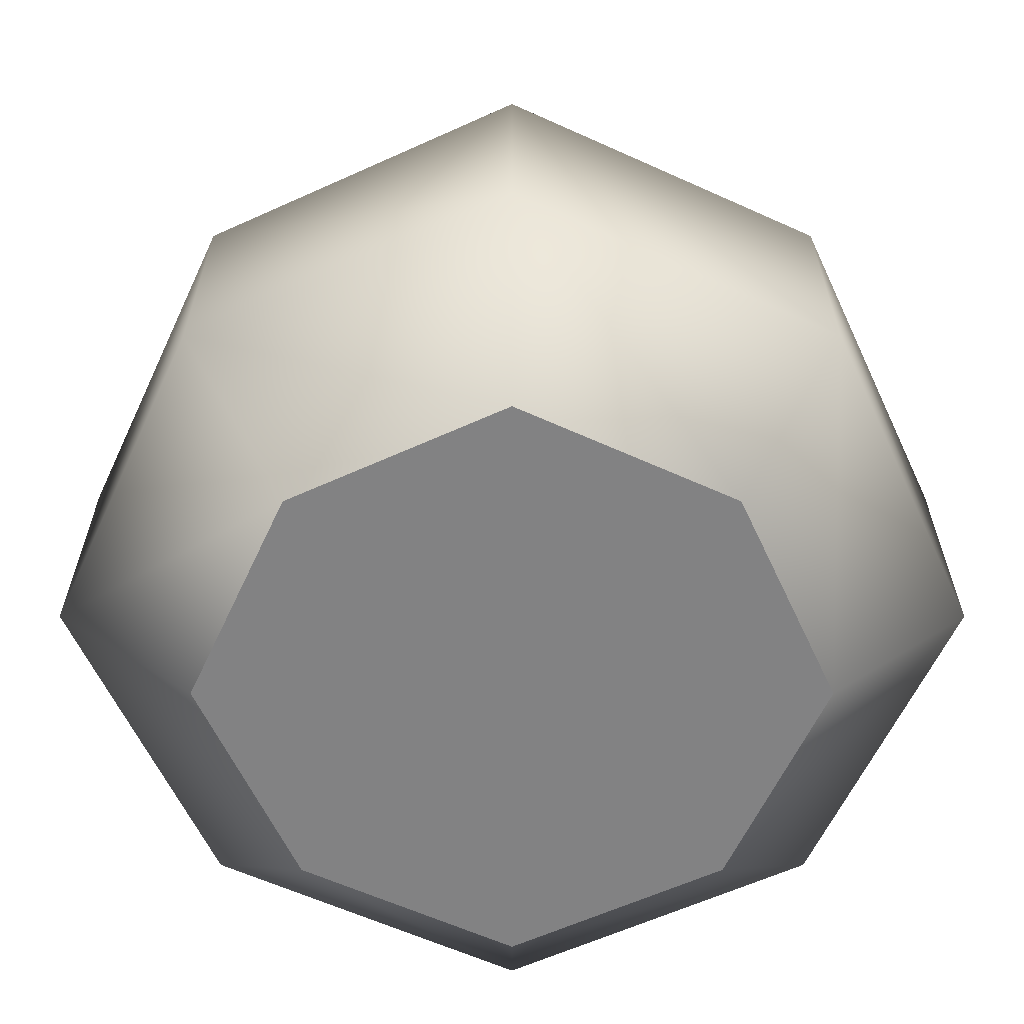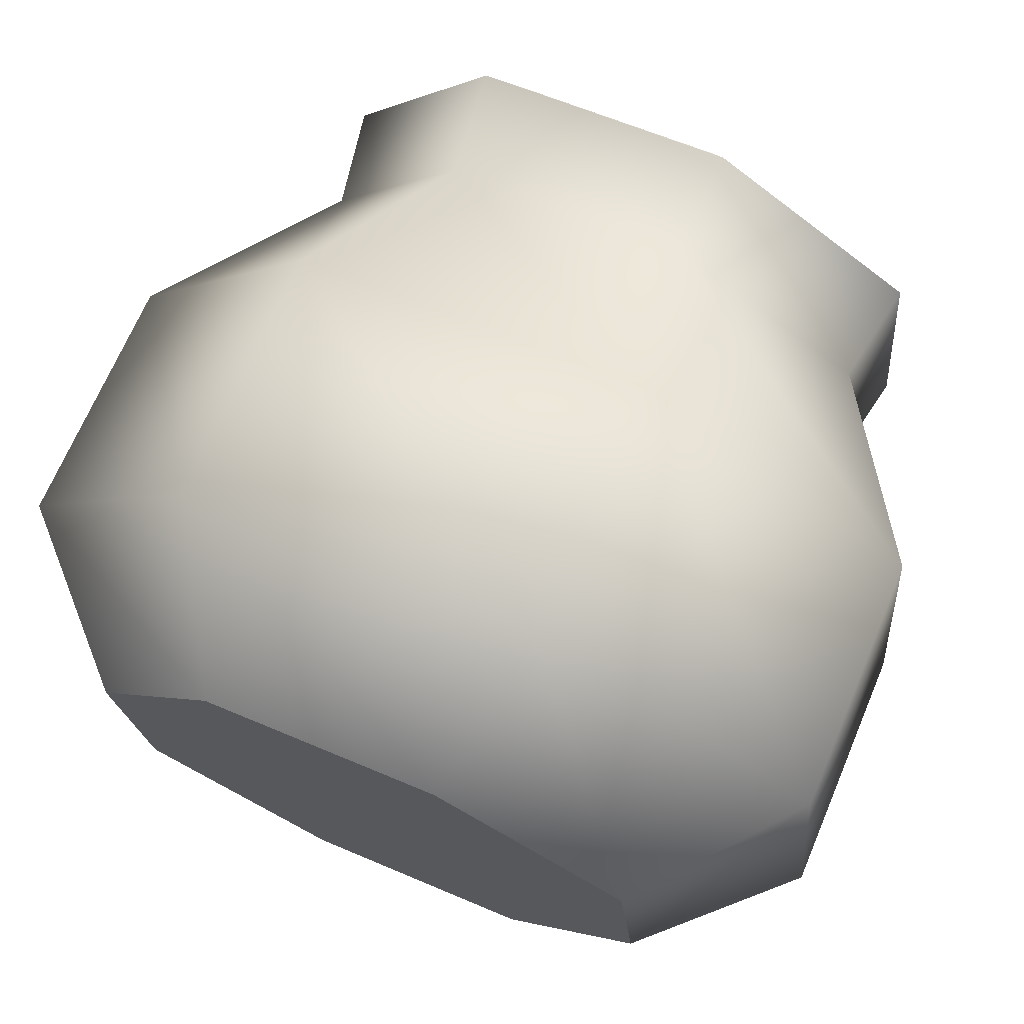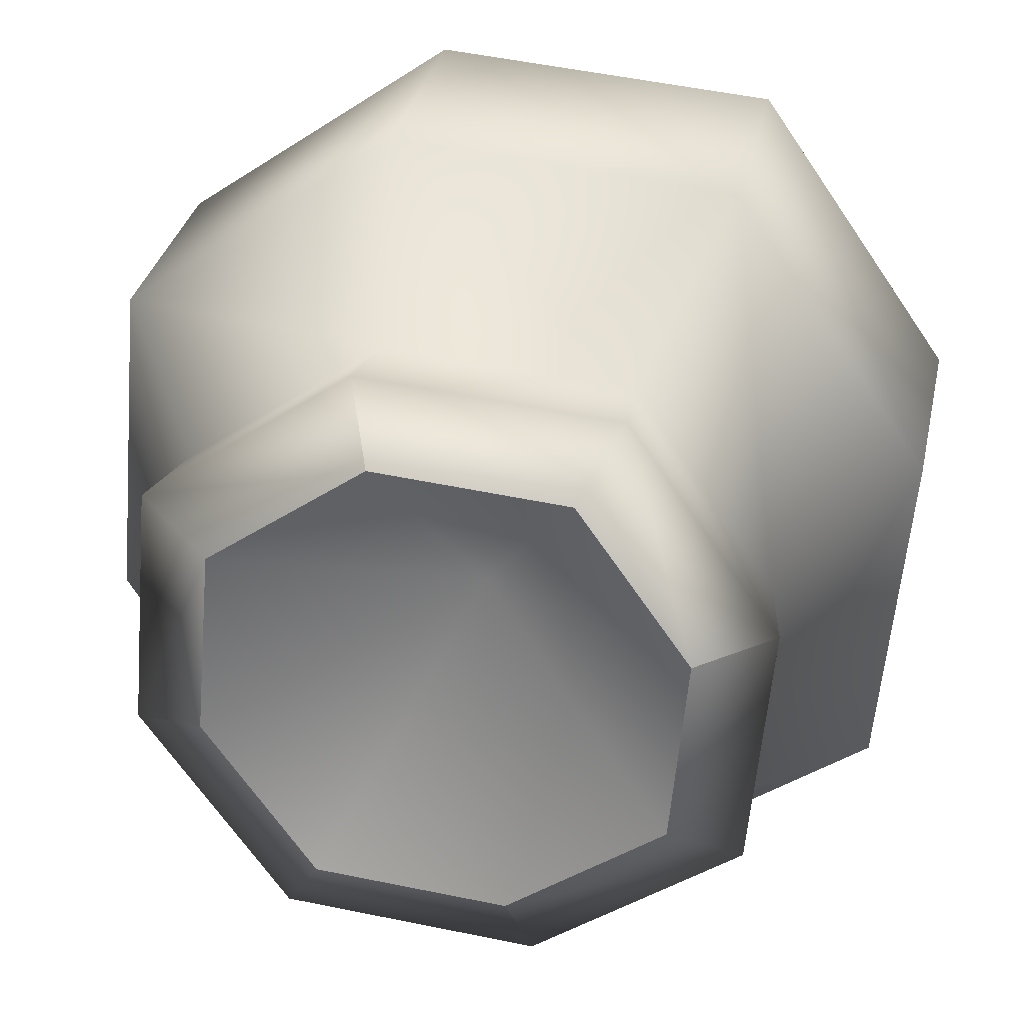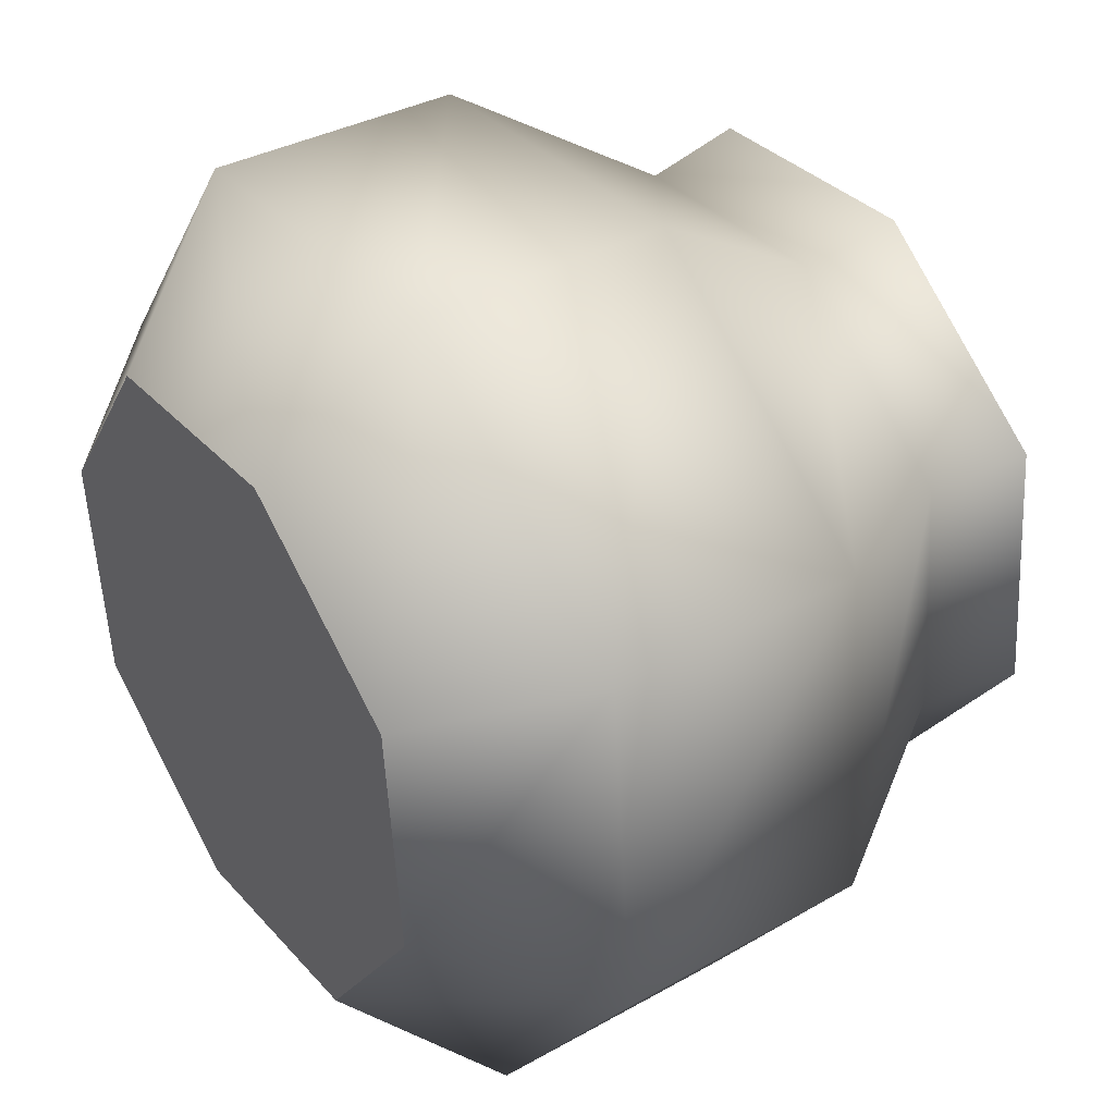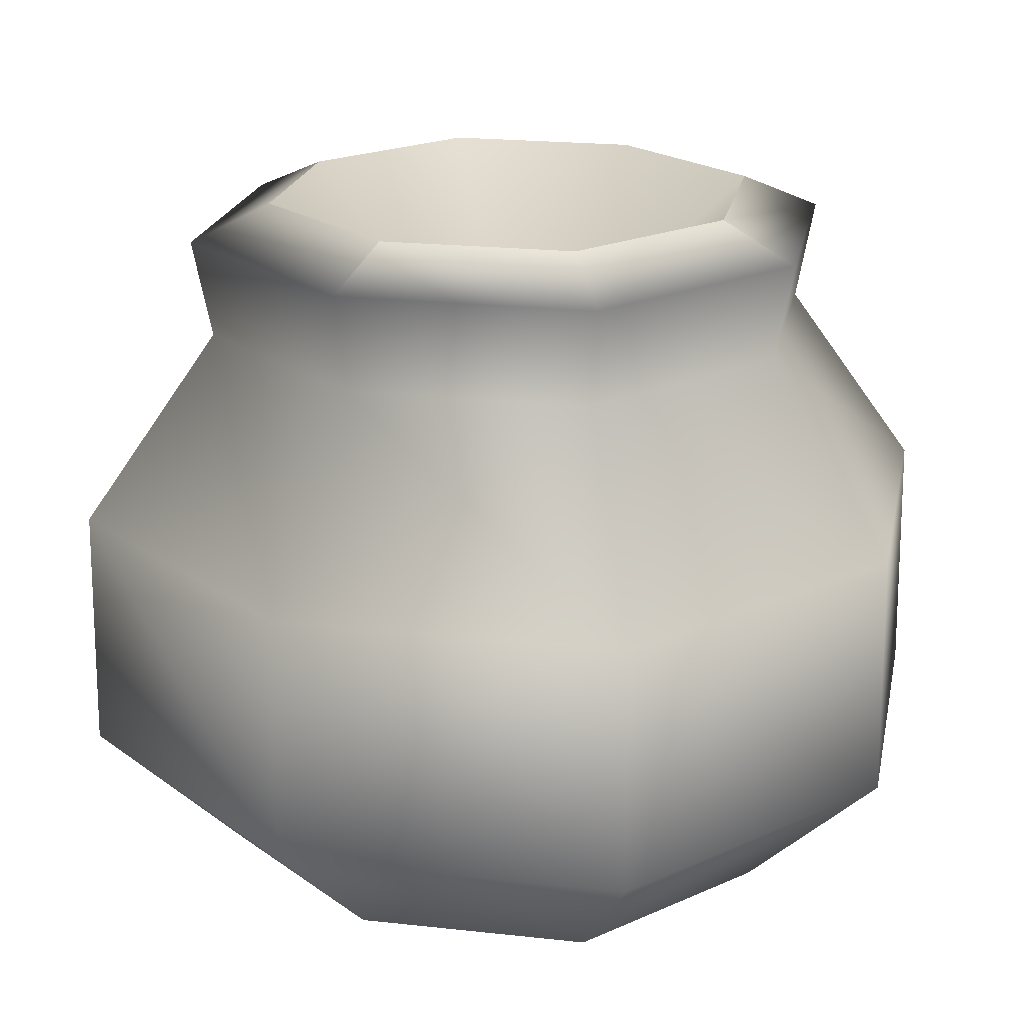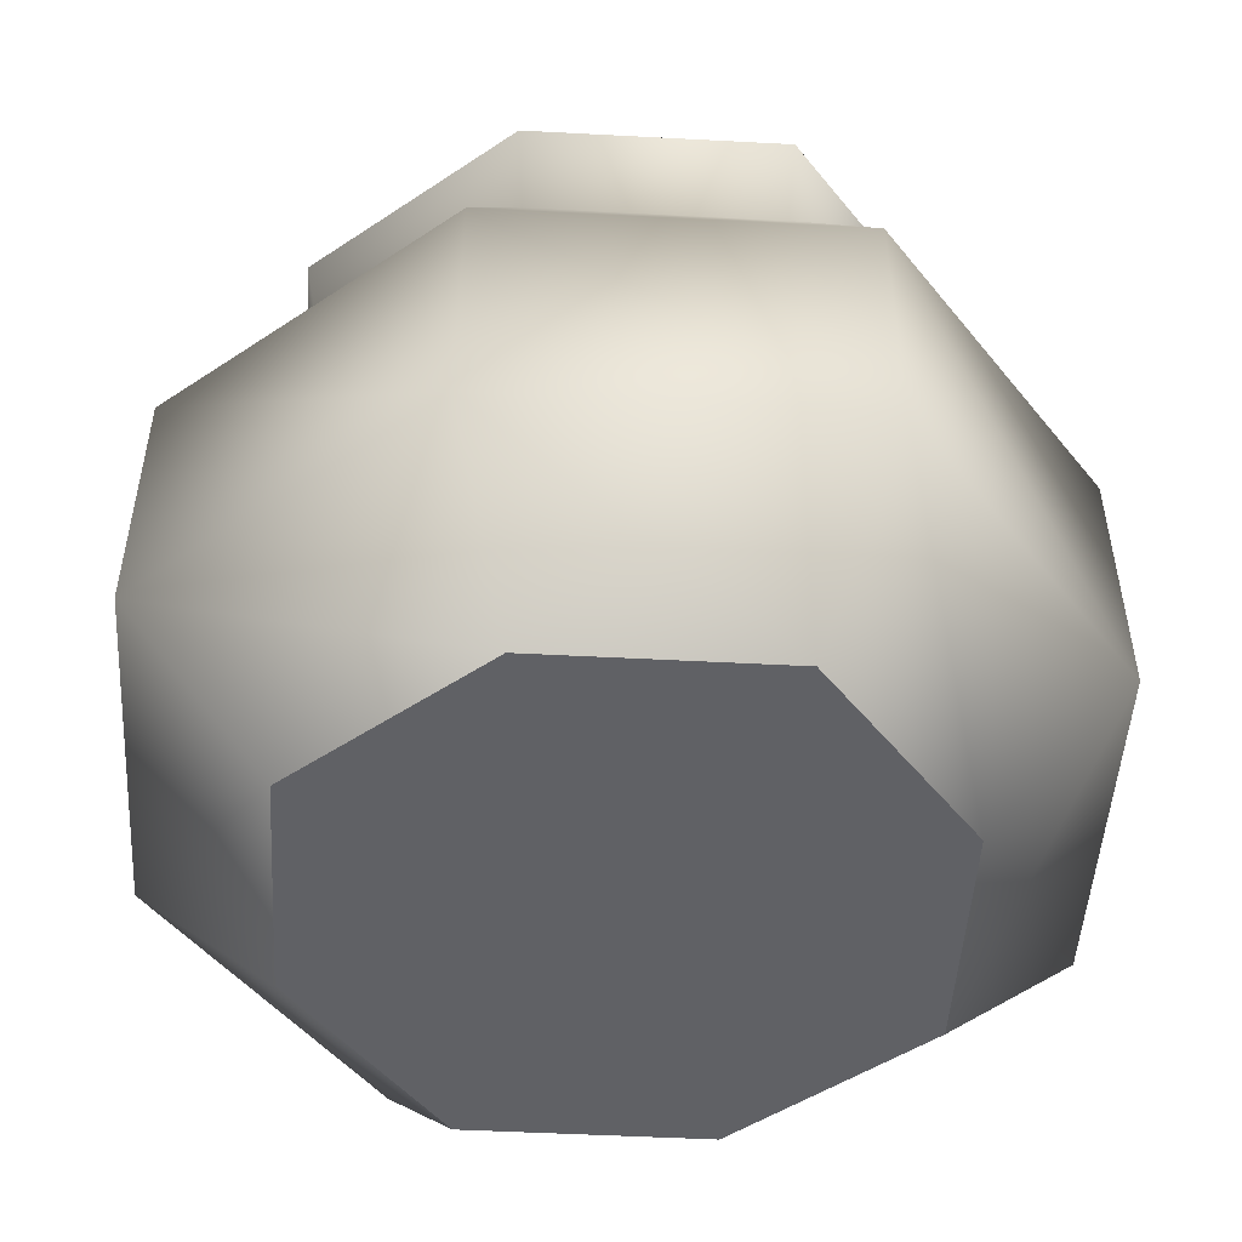
<metadata>
{"format":"obj","ext":"obj","renderer":"f3d","projection":"perspective","resolution":1024,"background":"white","views":[{"elev":-60.8,"azim":150.0,"up":"+Y"},{"elev":72.6,"azim":23.4,"up":"+Z"},{"elev":29.8,"azim":-168.9,"up":"+Z"},{"elev":38.9,"azim":55.6,"up":"+Z"},{"elev":21.0,"azim":-43.7,"up":"+Y"},{"elev":-48.4,"azim":31.7,"up":"+Y"}]}
</metadata>
<code>
o model_2639
v -0.4031 0.1334 0.108
v -0.2725 0 0.07302
v -0.146 0 0.253
v -0.216 0.1334 0.3741
v 0.07302 0 0.2725
v 0.108 0.1334 0.4031
v 0.253 0 0.146
v 0.3741 0.1334 0.216
v 0.2725 0 -0.07302
v 0.4031 0.1334 -0.108
v 0.253 0 0.146
v 0.07302 0 0.2725
v -0.2725 0 0.07302
v -0.146 0 0.253
v -0.253 0 -0.146
v -0.07302 0 -0.2725
v 0.2725 0 -0.07302
v 0.146 0 -0.253
v 0.2233 0.6761 -0.05984
v 0.1197 0.6761 -0.2073
v 0 0.4669 0
v -0.05983 0.6761 -0.2233
v -0.2073 0.6761 -0.1197
v -0.2233 0.6761 0.05984
v -0.1197 0.6761 0.2073
v 0.05983 0.6761 0.2233
v 0.2073 0.6761 0.1197
v 0.1071 0.3693 0.3998
v 0.3711 0.3693 0.2142
v -0.2142 0.3693 0.3711
v -0.3998 0.3693 0.1071
v 0.3998 0.3693 -0.1071
v 0.2582 0.5496 0.1491
v 0.2782 0.5496 -0.07454
v 0.07454 0.5496 0.2782
v -0.1491 0.5496 0.2582
v -0.2782 0.5496 0.07454
v 0.2737 0.6426 0.158
v 0.2949 0.6426 -0.07902
v 0.07902 0.6426 0.2949
v -0.158 0.6426 0.2737
v -0.2949 0.6426 0.07902
v 0.2073 0.6761 0.1197
v 0.2233 0.6761 -0.05984
v 0.05983 0.6761 0.2233
v -0.1197 0.6761 0.2073
v 0.05983 0.6761 0.2233
v -0.2233 0.6761 0.05984
v 0.4031 0.1334 -0.108
v 0.2725 0 -0.07302
v 0.146 0 -0.253
v 0.216 0.1334 -0.3741
v -0.07302 0 -0.2725
v -0.108 0.1334 -0.4031
v -0.253 0 -0.146
v -0.3741 0.1334 -0.216
v -0.2725 0 0.07302
v -0.4031 0.1334 0.108
v -0.1071 0.3693 -0.3998
v -0.3711 0.3693 -0.2142
v 0.2142 0.3693 -0.3711
v 0.3998 0.3693 -0.1071
v -0.3998 0.3693 0.1071
v -0.2582 0.5496 -0.1491
v -0.2782 0.5496 0.07454
v -0.07454 0.5496 -0.2782
v 0.1491 0.5496 -0.2582
v 0.2782 0.5496 -0.07454
v -0.2737 0.6426 -0.158
v -0.2949 0.6426 0.07902
v -0.07902 0.6426 -0.2949
v 0.158 0.6426 -0.2737
v 0.2949 0.6426 -0.07902
v -0.2073 0.6761 -0.1197
v -0.2233 0.6761 0.05984
v -0.05983 0.6761 -0.2233
v 0.1197 0.6761 -0.2073
v -0.05983 0.6761 -0.2233
v 0.2233 0.6761 -0.05984
g surface_000
f 77 71 78
f 77 72 71
f 72 66 71
f 71 66 64
f 71 64 69
f 76 71 69
f 76 69 74
f 79 72 77
f 79 73 72
f 73 67 72
f 72 67 66
f 67 59 66
f 66 59 60
f 66 60 64
f 64 60 63
f 64 63 65
f 69 64 65
f 69 65 70
f 74 69 70
f 74 70 75
f 73 68 67
f 68 61 67
f 67 61 59
f 61 54 59
f 59 54 56
f 59 56 60
f 60 56 58
f 60 58 63
f 68 62 61
f 62 52 61
f 61 52 54
f 52 53 54
f 54 53 55
f 54 55 56
f 56 55 57
f 56 57 58
f 62 49 52
f 49 51 52
f 52 51 53
f 49 50 51
f 46 40 47
f 46 41 40
f 41 35 40
f 40 35 33
f 40 33 38
f 45 40 38
f 45 38 43
f 48 41 46
f 48 42 41
f 42 36 41
f 41 36 35
f 36 28 35
f 35 28 29
f 35 29 33
f 33 29 32
f 33 32 34
f 38 33 34
f 38 34 39
f 43 38 39
f 43 39 44
f 42 37 36
f 37 30 36
f 36 30 28
f 30 6 28
f 28 6 8
f 28 8 29
f 29 8 10
f 29 10 32
f 37 31 30
f 31 4 30
f 30 4 6
f 4 5 6
f 6 5 7
f 6 7 8
f 8 7 9
f 8 9 10
f 31 1 4
f 1 3 4
f 4 3 5
f 1 2 3
f 17 16 18
f 15 16 17
f 15 17 13
f 11 13 17
f 11 12 13
f 13 12 14
f 27 19 21
f 19 20 21
f 20 22 21
f 22 23 21
f 23 24 21
f 24 25 21
f 25 26 21
f 26 27 21

</code>
